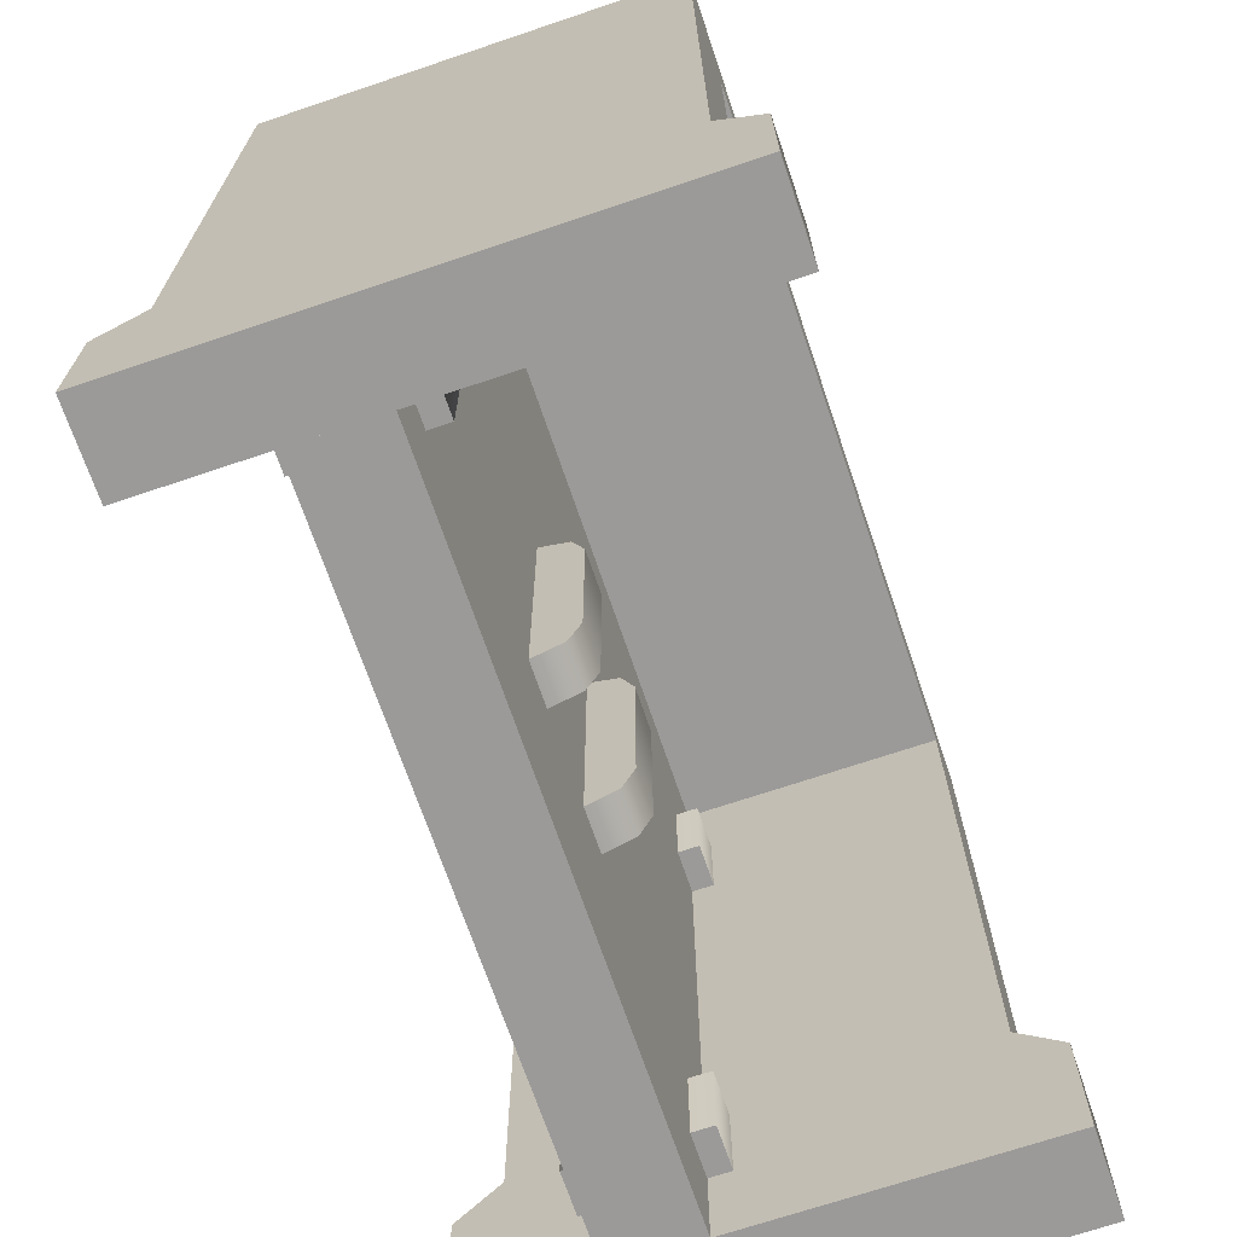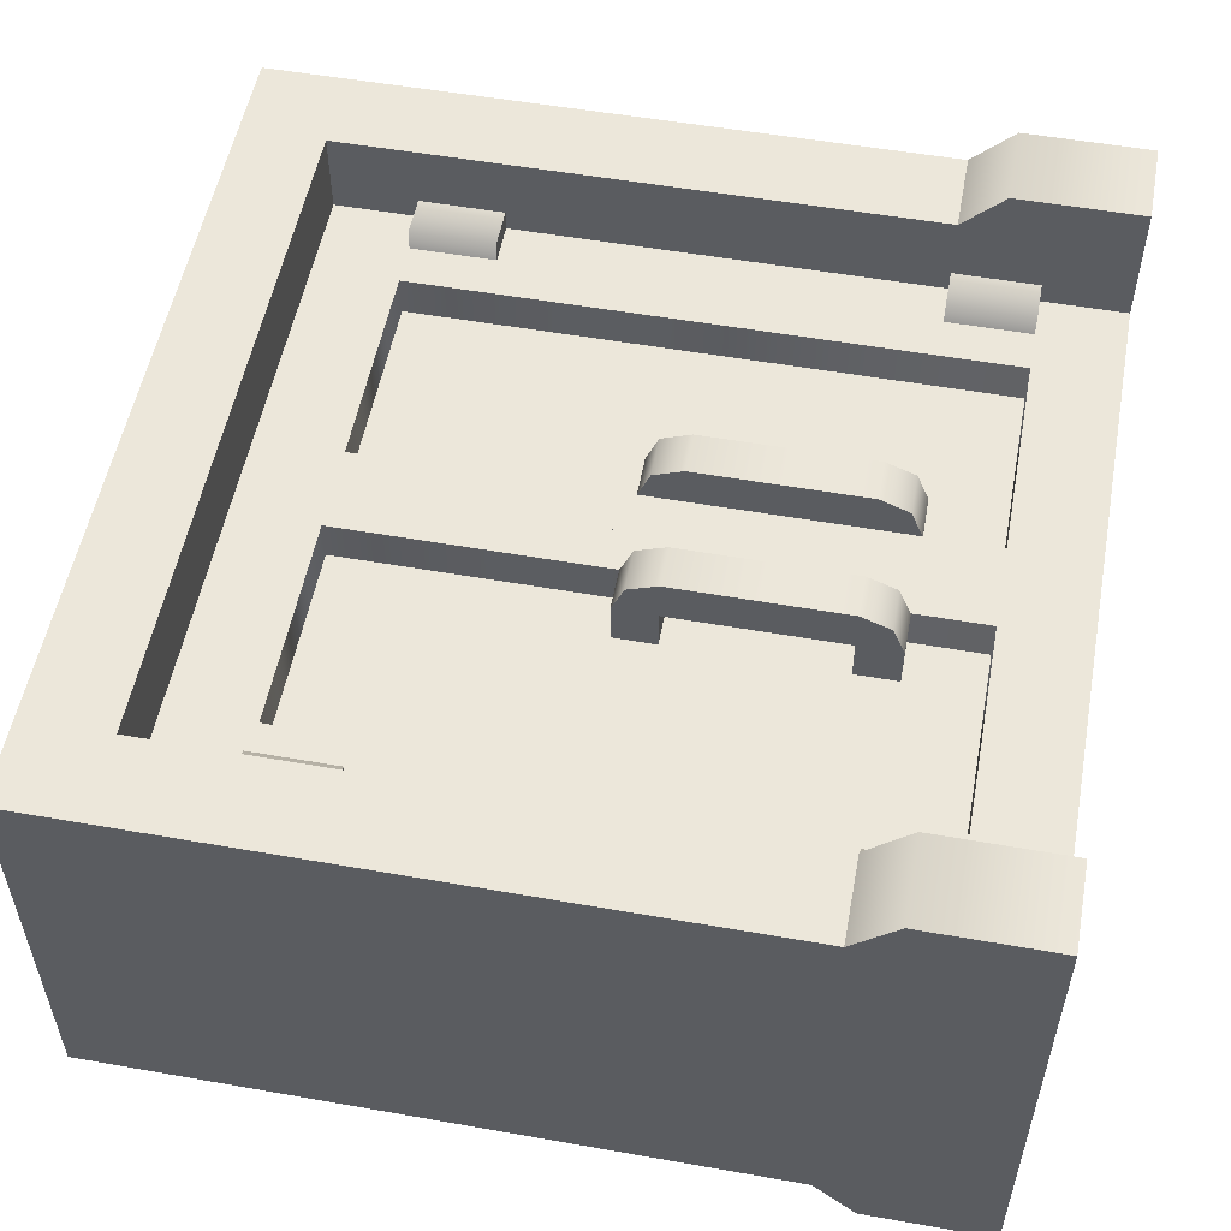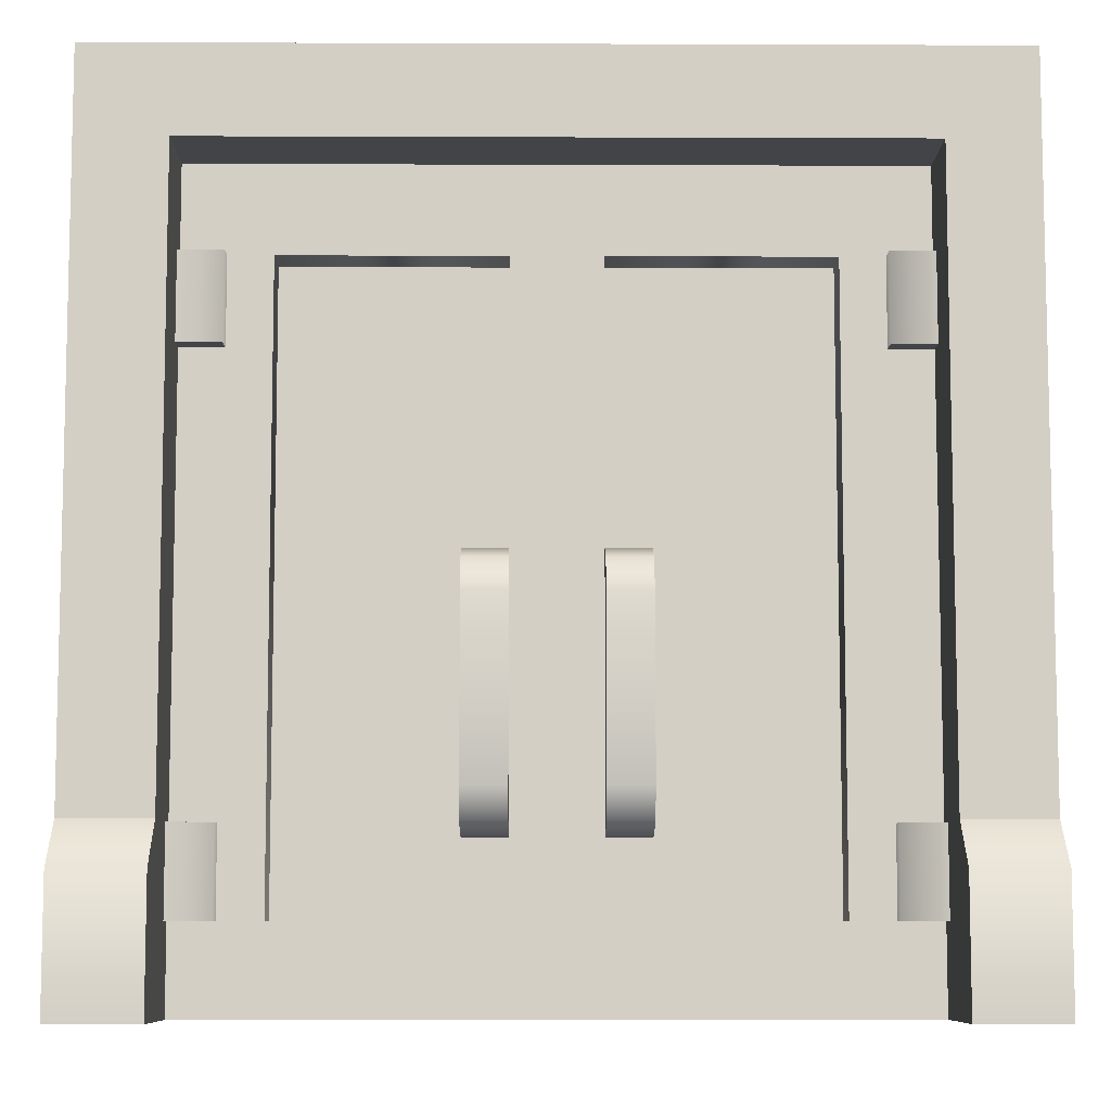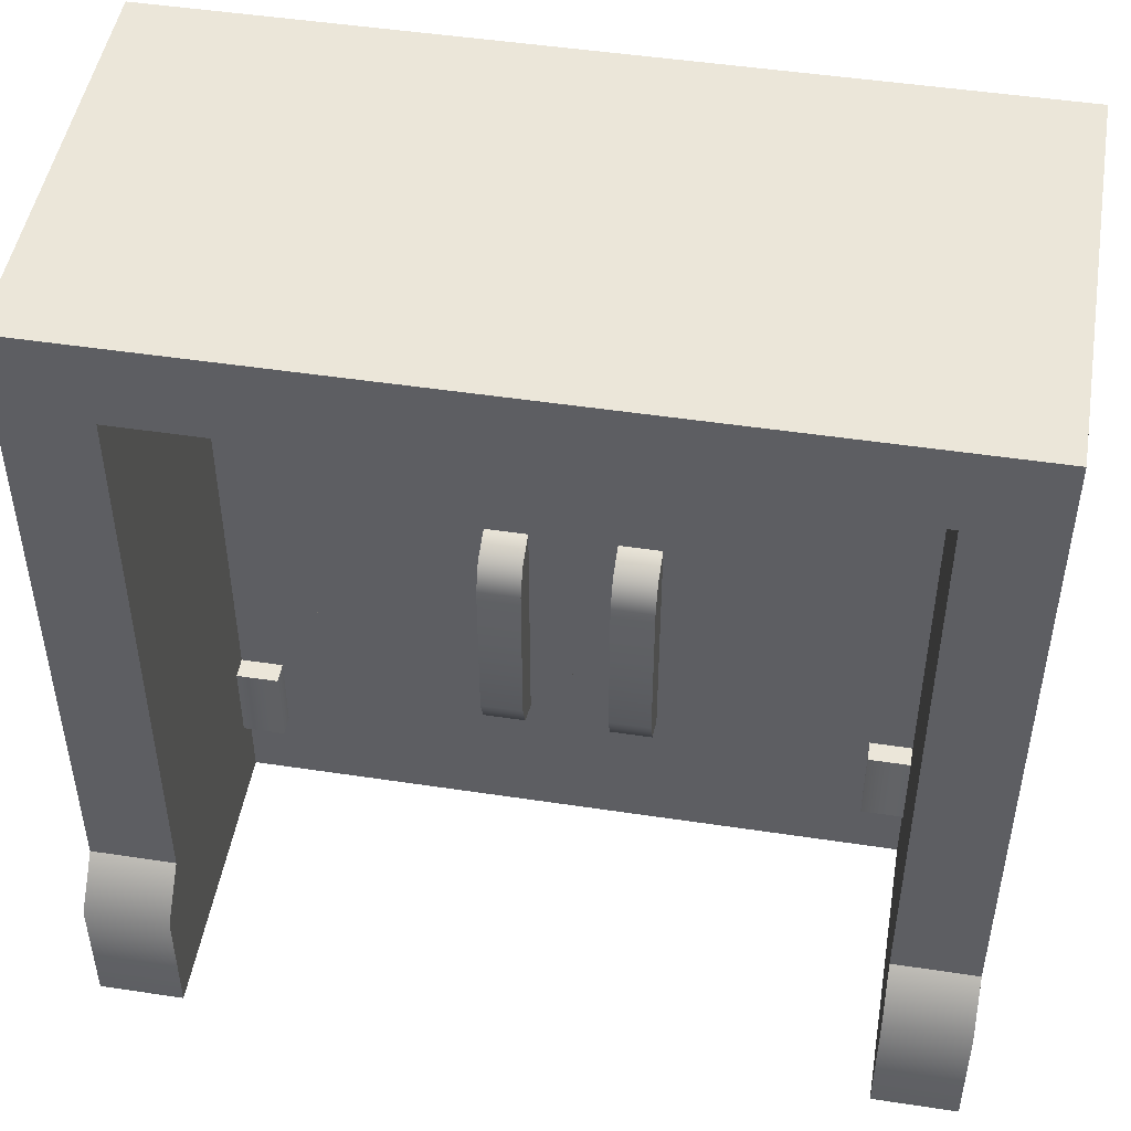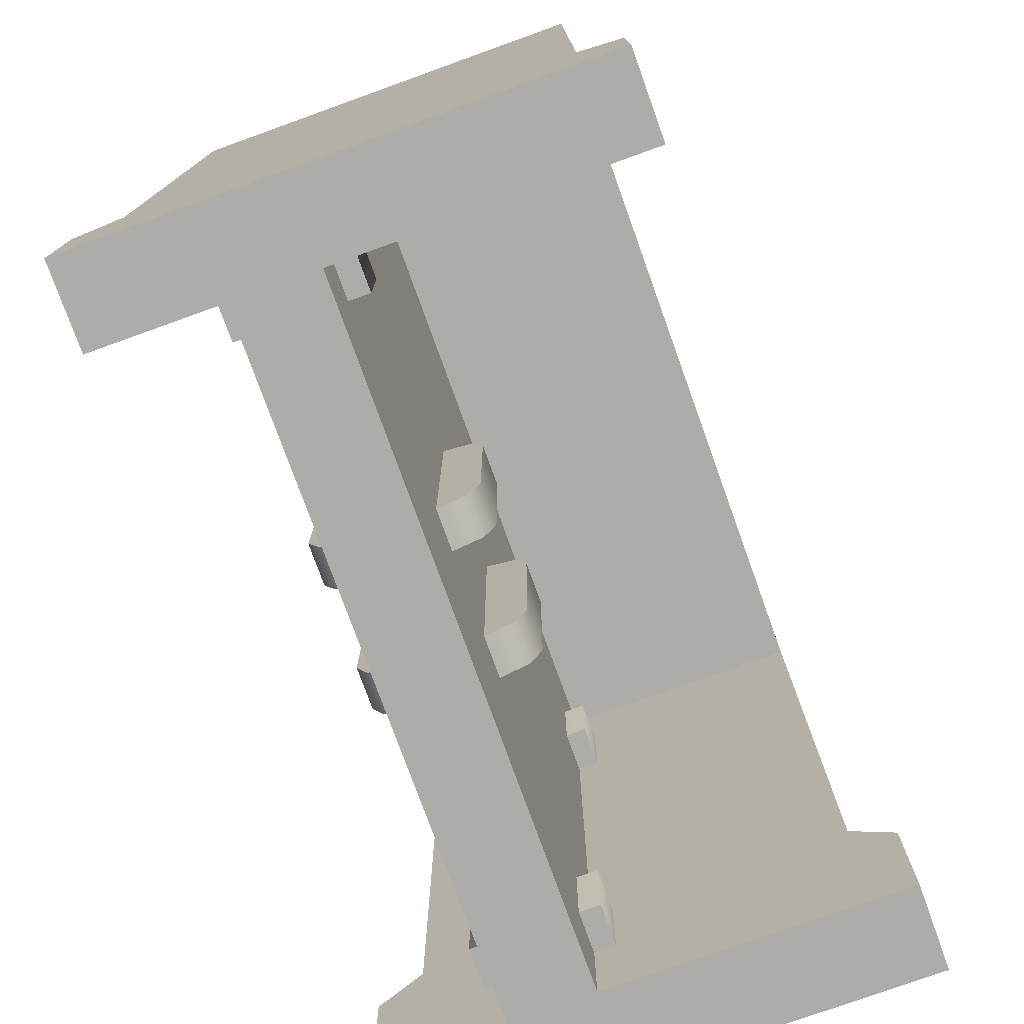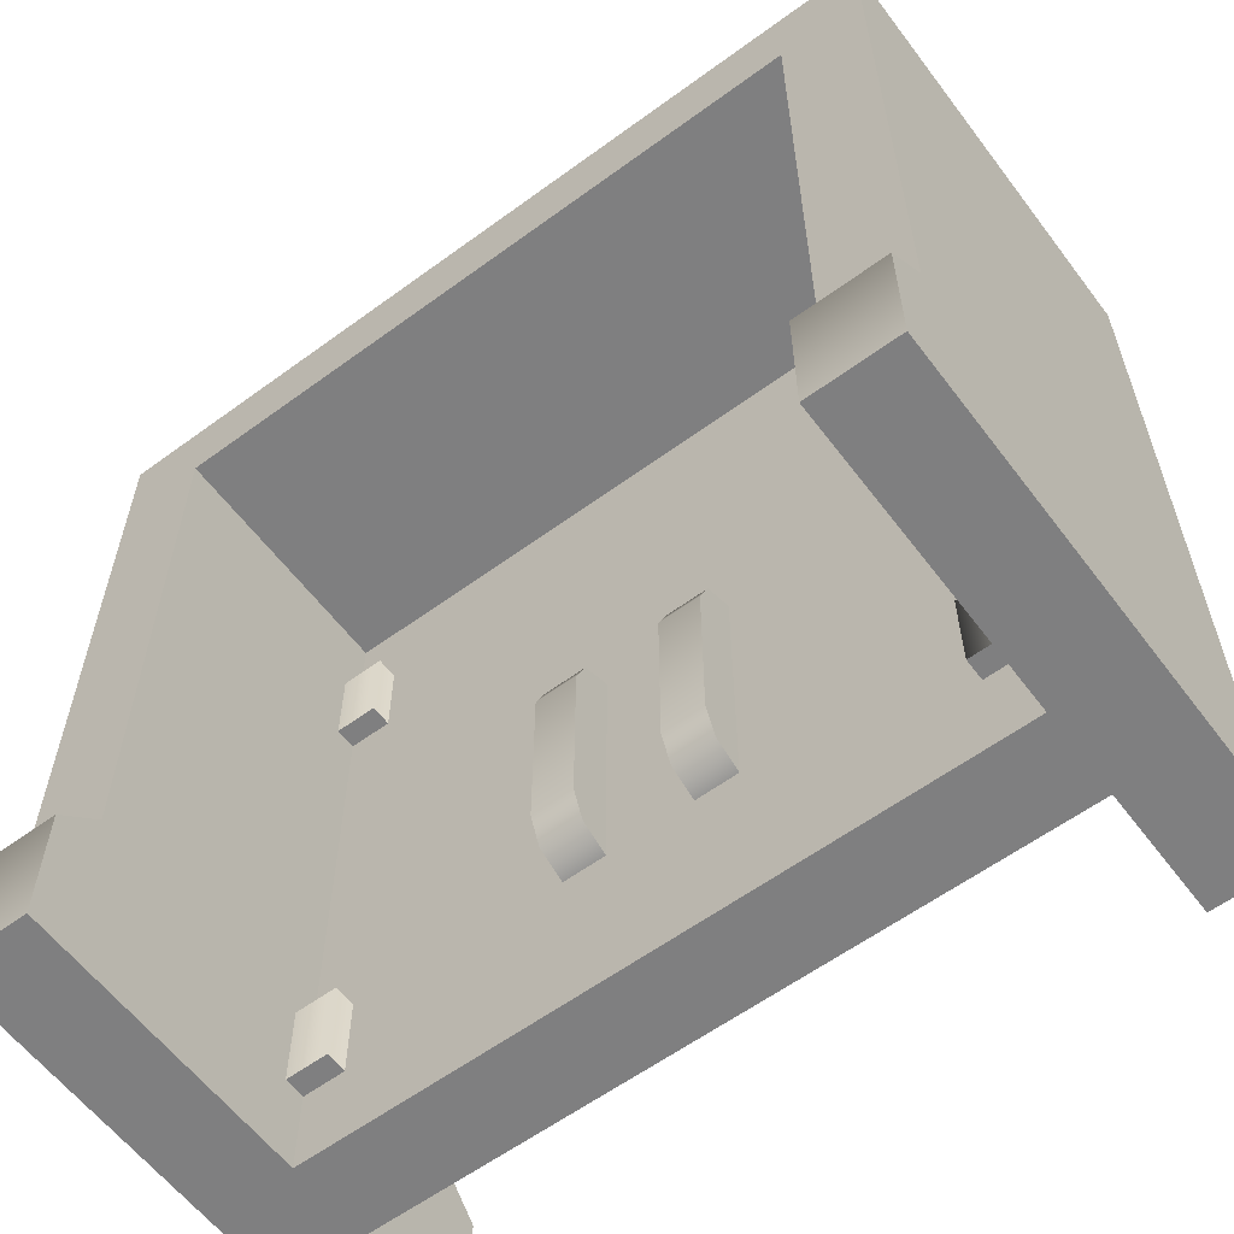
<metadata>
{"format":"obj","ext":"obj","renderer":"f3d","projection":"perspective","resolution":1024,"background":"white","views":[{"elev":-69.5,"azim":108.7,"up":"+Y"},{"elev":53.9,"azim":-79.4,"up":"+Z"},{"elev":-8.1,"azim":-0.6,"up":"+Y"},{"elev":48.4,"azim":-170.4,"up":"+Y"},{"elev":-76.8,"azim":109.8,"up":"+Y"},{"elev":-59.9,"azim":-143.1,"up":"+Y"}]}
</metadata>
<code>
g wall-door-rotate
v 0.4 0.15 -0.3 1 1 1
v 0.5 0.15 -0.3 1 1 1
v 0.4 0.2 -0.25 1 1 1
v 0.5 0.2 -0.25 1 1 1
v -0.4 0.15 -0.3 1 1 1
v -0.4 0.2 -0.25 1 1 1
v -0.5 0.15 -0.3 1 1 1
v -0.5 0.2 -0.25 1 1 1
v -0.5 0 -0.3 1 1 1
v -0.4 7.205e-11 -0.3 1 1 1
v 0.5 0 -0.3 1 1 1
v 0.4 7.205e-11 -0.3 1 1 1
v 0.4 1.985e-09 0.3 1 1 1
v 0.4 0.2 0.25 1 1 1
v 0.4 0.15 0.3 1 1 1
v -0.4 1.458e-09 0.3 1 1 1
v -0.5 2.445e-09 0.3 1 1 1
v -0.4 0.15 0.3 1 1 1
v -0.5 0.15 0.3 1 1 1
v -0.4 0.2 0.25 1 1 1
v 0.5 3.763e-09 0.3 1 1 1
v 0.5 0.15 0.3 1 1 1
v -0.5 0.2 0.25 1 1 1
v 0.5 0.2 0.25 1 1 1
f 3 2 1
f 2 3 4
f 7 6 5
f 6 7 8
f 7 10 9
f 10 7 5
f 12 2 11
f 2 12 1
f 13 1 12
f 1 13 3
f 3 13 14
f 14 13 15
f 18 17 16
f 17 18 19
f 5 16 10
f 16 5 6
f 16 6 20
f 16 20 18
f 21 15 13
f 15 21 22
f 23 18 20
f 18 23 19
f 14 22 24
f 22 14 15
g wall-door-rotate
f 3 2 1
f 2 3 4
f 7 6 5
f 6 7 8
f 7 10 9
f 10 7 5
f 12 2 11
f 2 12 1
f 13 1 12
f 1 13 3
f 3 13 14
f 14 13 15
f 18 17 16
f 17 18 19
f 5 16 10
f 16 5 6
f 16 6 20
f 16 20 18
f 21 15 13
f 15 21 22
f 23 18 20
f 18 23 19
f 14 22 24
f 22 14 15
g Group
v -0.5 1 0.25 1 1 1
v -0.5 1 -0.25 1 1 1
v 0.5 1 -0.25 1 1 1
v 0.5 1 0.25 1 1 1
v 0.4 0.9 -0.25 1 1 1
v 0.4 0.9 0.25 1 1 1
v -0.4 0.9 -0.25 1 1 1
v -0.4 0.2 -0.25 1 1 1
v -0.4 0.9 0.25 1 1 1
v -0.4 0.2 0.25 1 1 1
v -0.4 7.205e-11 -0.3 1 1 1
v -0.4 1.458e-09 0.3 1 1 1
f 17 7 9
f 7 17 8
f 8 17 23
f 23 17 19
f 8 23 25
f 25 26 8
f 28 4 27
f 24 4 28
f 21 4 24
f 21 24 22
f 11 4 21
f 4 11 2
f 27 25 28
f 25 27 26
f 3 30 29
f 30 3 14
f 33 32 31
f 32 33 34
f 30 31 29
f 31 30 33
f 21 12 11
f 12 21 13
f 36 9 35
f 9 36 17
f 26 32 8
f 32 26 31
f 31 26 29
f 27 29 26
f 4 29 27
f 29 4 3
f 28 14 24
f 14 28 30
f 30 28 33
f 25 33 28
f 23 33 25
f 33 23 34
g door-right
v 0 0.9 0.05 1 1 1
v 0 0.9 0.15 1 1 1
v 0.4 0.9 0.05 1 1 1
v 0.4 0.9 0.15 1 1 1
v 0.05 0.8 0.05 1 1 1
v 0.05 0.8 0.15 1 1 1
v 0.05 0.1 0.05 1 1 1
v 0.05 0.1 0.15 1 1 1
v 0.3 0.8 0.15 1 1 1
v 0.3 0.8 0.05 1 1 1
v 0.3 0.1 0.05 1 1 1
v 0.3 0.1 0.15 1 1 1
v 0 9.246e-10 0.15 1 1 1
v 0 6.053e-10 0.05 1 1 1
v 0.4 9.246e-10 0.15 1 1 1
v 0.4 6.053e-10 0.05 1 1 1
v 0.425 0.1 0.025 1 1 1
v 0.35 0.1 0.025 1 1 1
v 0.425 0.2 0.025 1 1 1
v 0.35 0.2 0.025 1 1 1
v 0.35 0.1 0.175 1 1 1
v 0.425 0.1 0.175 1 1 1
v 0.35 0.2 0.175 1 1 1
v 0.425 0.2 0.175 1 1 1
v 0.05 0.2368 0.15 1 1 1
v 0.1 0.2368 0.15 1 1 1
v 0.05 0.4368 0.15 1 1 1
v 0.1 0.4368 0.15 1 1 1
v 0.1 0.2368 0.2 1 1 1
v 0.05 0.2368 0.2 1 1 1
v 0.1 0.4368 0.2 1 1 1
v 0.05 0.4368 0.2 1 1 1
v 0.1 0.2014 0.1854 1 1 1
v 0.1 0.1868 0.15 1 1 1
v 0.05 0.2014 0.1854 1 1 1
v 0.05 0.1868 0.15 1 1 1
v 0.1 0.4721 0.1854 1 1 1
v 0.05 0.4721 0.1854 1 1 1
v 0.1 0.4868 0.15 1 1 1
v 0.05 0.4868 0.15 1 1 1
v 0.1 0.1868 0.05 1 1 1
v 0.05 0.1868 0.05 1 1 1
v 0.1 0.2368 0.05 1 1 1
v 0.05 0.2368 0.05 1 1 1
v 0.05 0.2368 0 1 1 1
v 0.1 0.2368 0 1 1 1
v 0.05 0.4368 0 1 1 1
v 0.1 0.4368 0 1 1 1
v 0.1 0.2014 0.01464 1 1 1
v 0.05 0.2014 0.01464 1 1 1
v 0.05 0.4368 0.05 1 1 1
v 0.05 0.4868 0.05 1 1 1
v 0.05 0.4721 0.01464 1 1 1
v 0.1 0.4721 0.01464 1 1 1
v 0.1 0.4368 0.05 1 1 1
v 0.1 0.4868 0.05 1 1 1
v 0.425 0.7 0.025 1 1 1
v 0.35 0.7 0.025 1 1 1
v 0.425 0.8 0.025 1 1 1
v 0.35 0.8 0.025 1 1 1
v 0.35 0.7 0.175 1 1 1
v 0.425 0.7 0.175 1 1 1
v 0.35 0.8 0.175 1 1 1
v 0.425 0.8 0.175 1 1 1
v 0.3 0.1 0.05 1 1 1
v 0.05 0.1 0.05 1 1 1
v 0.3 0.8 0.05 1 1 1
v 0.05 0.8 0.05 1 1 1
v 0.05 0.1 0.1 1 1 1
v 0.3 0.1 0.1 1 1 1
v 0.05 0.8 0.1 1 1 1
v 0.3 0.8 0.1 1 1 1
f 44 51 48
f 40 48 51
f 45 48 40
f 51 44 49
f 38 45 40
f 38 49 44
f 45 38 42
f 42 38 44
f 47 50 43
f 37 43 50
f 41 43 37
f 50 47 52
f 39 41 37
f 39 52 47
f 41 39 46
f 46 39 47
f 49 38 50
f 37 50 38
f 51 52 40
f 39 40 52
f 52 51 50
f 49 50 51
f 48 47 44
f 43 44 47
f 48 45 47
f 46 47 45
f 46 45 41
f 42 41 45
f 44 43 42
f 41 42 43
f 40 39 38
f 37 38 39
f 53 58 54
f 57 54 58
f 57 59 54
f 56 54 59
f 60 55 59
f 56 59 55
f 60 58 55
f 53 55 58
f 60 59 58
f 57 58 59
f 56 55 54
f 53 54 55
f 63 62 61
f 62 63 64
f 67 66 65
f 66 67 68
f 71 70 69
f 70 71 72
f 73 68 67
f 68 73 74
f 65 71 69
f 71 65 66
f 76 73 75
f 73 76 74
f 72 77 70
f 77 72 78
f 80 62 79
f 62 80 61
f 83 82 81
f 82 83 84
f 78 85 77
f 85 78 86
f 81 85 86
f 85 81 82
f 74 66 68
f 74 71 66
f 76 71 74
f 63 71 76
f 61 71 63
f 61 72 71
f 80 72 61
f 76 87 63
f 72 80 78
f 87 78 80
f 88 87 76
f 88 78 87
f 88 86 78
f 89 86 88
f 83 86 89
f 86 83 81
f 89 84 83
f 84 89 90
f 91 80 79
f 80 91 87
f 65 73 67
f 69 73 65
f 69 75 73
f 70 75 69
f 62 75 70
f 77 62 70
f 64 75 62
f 77 79 62
f 91 75 64
f 77 91 79
f 75 91 92
f 77 92 91
f 85 92 77
f 85 90 92
f 82 90 85
f 90 82 84
f 89 92 90
f 92 89 88
f 88 75 92
f 75 88 76
f 63 91 64
f 91 63 87
f 93 98 94
f 97 94 98
f 97 99 94
f 96 94 99
f 100 95 99
f 96 99 95
f 100 98 95
f 93 95 98
f 100 99 98
f 97 98 99
f 96 95 94
f 93 94 95
f 104 103 102
f 101 102 103
f 108 107 106
f 105 106 107
g door-left
v -0.4 9.246e-10 0.15 1 1 1
v -0.4 6.053e-10 0.05 1 1 1
v -0.4 0.9 0.05 1 1 1
v -0.4 0.9 0.15 1 1 1
v -0.05 0.8 0.15 1 1 1
v -0.05 0.8 0.05 1 1 1
v -0.3 0.8 0.15 1 1 1
v -0.3 0.8 0.05 1 1 1
v -0.3 0.1 0.05 1 1 1
v -0.3 0.1 0.15 1 1 1
v -0.05 0.1 0.05 1 1 1
v -0.05 0.1 0.15 1 1 1
v -0.425 0.7 0.025 1 1 1
v -0.35 0.7 0.025 1 1 1
v -0.425 0.8 0.025 1 1 1
v -0.35 0.8 0.025 1 1 1
v -0.35 0.7 0.175 1 1 1
v -0.425 0.7 0.175 1 1 1
v -0.35 0.8 0.175 1 1 1
v -0.425 0.8 0.175 1 1 1
v -0.425 0.1 0.025 1 1 1
v -0.35 0.1 0.025 1 1 1
v -0.425 0.2 0.025 1 1 1
v -0.35 0.2 0.025 1 1 1
v -0.35 0.1 0.175 1 1 1
v -0.425 0.1 0.175 1 1 1
v -0.35 0.2 0.175 1 1 1
v -0.425 0.2 0.175 1 1 1
v -0.1 0.2368 0.15 1 1 1
v -0.05 0.2368 0.15 1 1 1
v -0.1 0.4368 0.15 1 1 1
v -0.05 0.4368 0.15 1 1 1
v -0.05 0.2368 0.2 1 1 1
v -0.1 0.2368 0.2 1 1 1
v -0.05 0.4368 0.2 1 1 1
v -0.1 0.4368 0.2 1 1 1
v -0.05 0.2014 0.1854 1 1 1
v -0.05 0.1868 0.15 1 1 1
v -0.1 0.2014 0.1854 1 1 1
v -0.1 0.1868 0.15 1 1 1
v -0.05 0.4721 0.1854 1 1 1
v -0.1 0.4721 0.1854 1 1 1
v -0.05 0.4868 0.15 1 1 1
v -0.1 0.4868 0.15 1 1 1
v -0.05 0.1868 0.05 1 1 1
v -0.1 0.1868 0.05 1 1 1
v -0.05 0.2368 0.05 1 1 1
v -0.1 0.2368 0.05 1 1 1
v -0.1 0.2368 0 1 1 1
v -0.05 0.2368 0 1 1 1
v -0.1 0.4368 0 1 1 1
v -0.05 0.4368 0 1 1 1
v -0.05 0.2014 0.01464 1 1 1
v -0.1 0.2014 0.01464 1 1 1
v -0.1 0.4368 0.05 1 1 1
v -0.1 0.4868 0.05 1 1 1
v -0.1 0.4721 0.01464 1 1 1
v -0.05 0.4721 0.01464 1 1 1
v -0.05 0.4368 0.05 1 1 1
v -0.05 0.4868 0.05 1 1 1
v -0.3 0.1 0.05 1 1 1
v -0.05 0.1 0.05 1 1 1
v -0.3 0.8 0.05 1 1 1
v -0.05 0.8 0.05 1 1 1
v -0.05 0.1 0.1 1 1 1
v -0.3 0.1 0.1 1 1 1
v -0.05 0.8 0.1 1 1 1
v -0.3 0.8 0.1 1 1 1
f 109 50 49
f 50 109 110
f 111 38 37
f 38 111 112
f 110 112 111
f 112 110 109
f 38 50 37
f 50 38 49
f 115 114 113
f 114 115 116
f 115 117 116
f 117 115 118
f 117 120 119
f 120 117 118
f 119 113 114
f 113 119 120
f 117 111 116
f 116 111 114
f 117 110 111
f 37 114 111
f 110 117 50
f 37 119 114
f 50 119 37
f 119 50 117
f 49 120 109
f 120 49 38
f 118 109 120
f 120 38 113
f 109 118 112
f 113 38 115
f 112 118 115
f 112 115 38
f 123 122 121
f 122 123 124
f 127 126 125
f 126 127 128
f 126 123 121
f 123 126 128
f 123 127 124
f 127 123 128
f 127 122 124
f 122 127 125
f 126 122 125
f 122 126 121
f 131 130 129
f 130 131 132
f 135 134 133
f 134 135 136
f 134 131 129
f 131 134 136
f 131 135 132
f 135 131 136
f 135 130 132
f 130 135 133
f 134 130 133
f 130 134 129
f 139 138 137
f 138 139 140
f 143 142 141
f 142 143 144
f 147 146 145
f 146 147 148
f 149 144 143
f 144 149 150
f 141 147 145
f 147 141 142
f 152 149 151
f 149 152 150
f 148 153 146
f 153 148 154
f 156 138 155
f 138 156 137
f 159 158 157
f 158 159 160
f 154 161 153
f 161 154 162
f 157 161 162
f 161 157 158
f 150 142 144
f 150 147 142
f 152 147 150
f 139 147 152
f 137 147 139
f 137 148 147
f 156 148 137
f 152 163 139
f 148 156 154
f 163 154 156
f 164 163 152
f 164 154 163
f 164 162 154
f 165 162 164
f 159 162 165
f 162 159 157
f 165 160 159
f 160 165 166
f 167 156 155
f 156 167 163
f 141 149 143
f 145 149 141
f 145 151 149
f 146 151 145
f 138 151 146
f 153 138 146
f 140 151 138
f 153 155 138
f 167 151 140
f 153 167 155
f 151 167 168
f 153 168 167
f 161 168 153
f 161 166 168
f 158 166 161
f 166 158 160
f 165 168 166
f 168 165 164
f 164 151 168
f 151 164 152
f 139 167 140
f 167 139 163
f 171 170 169
f 170 171 172
f 175 174 173
f 174 175 176

</code>
